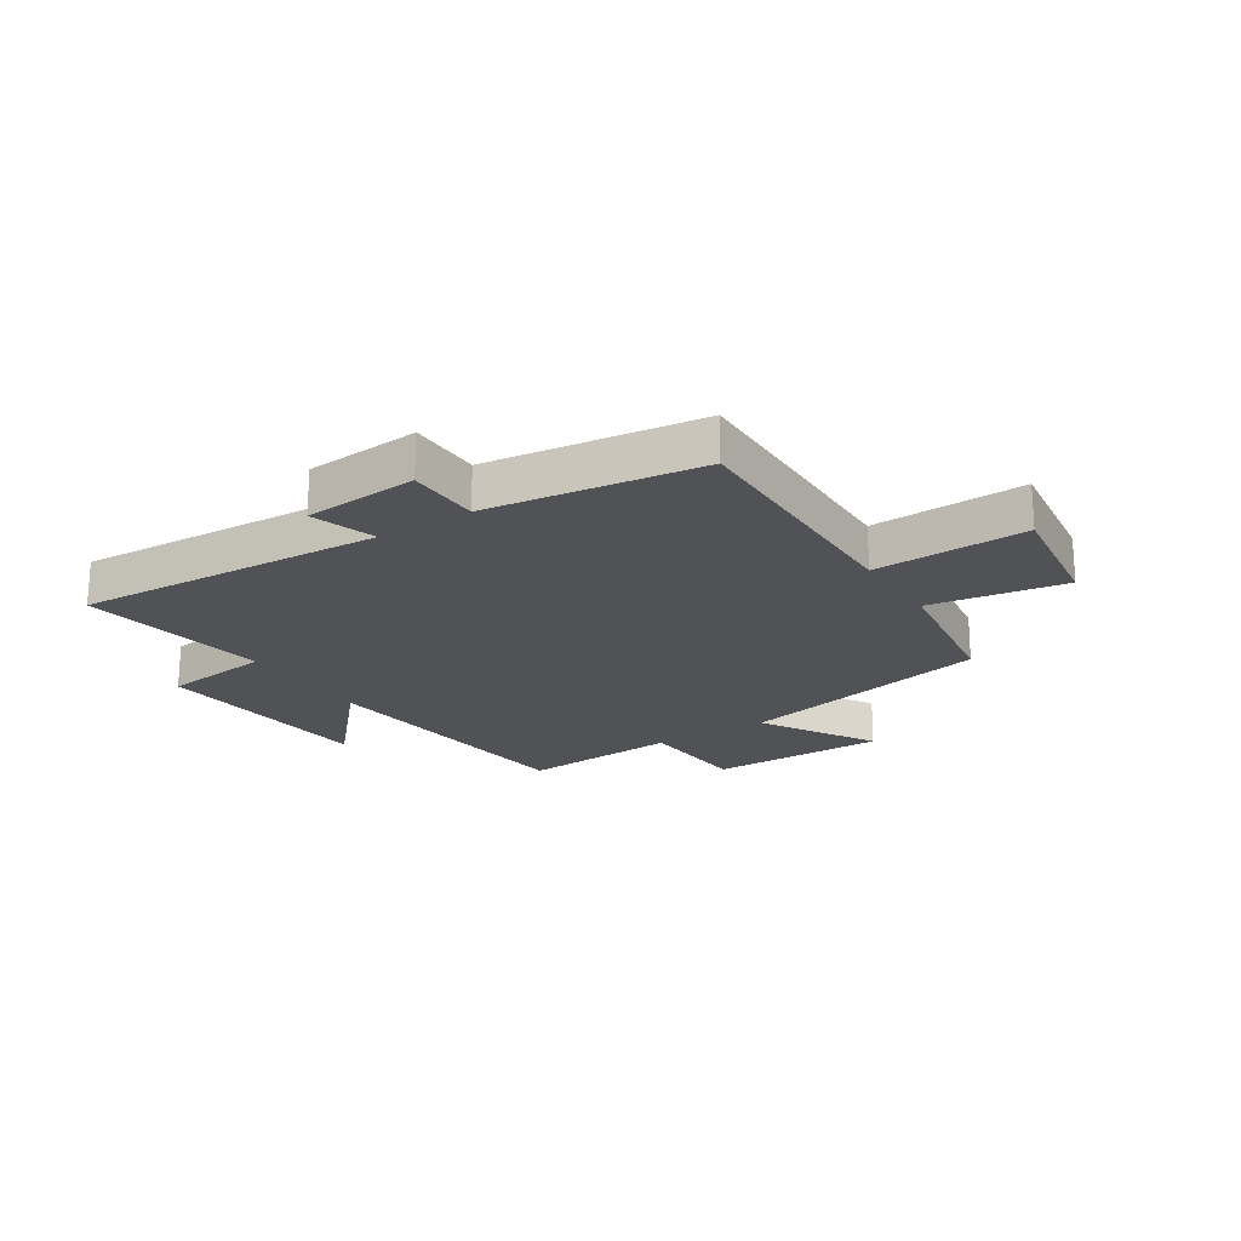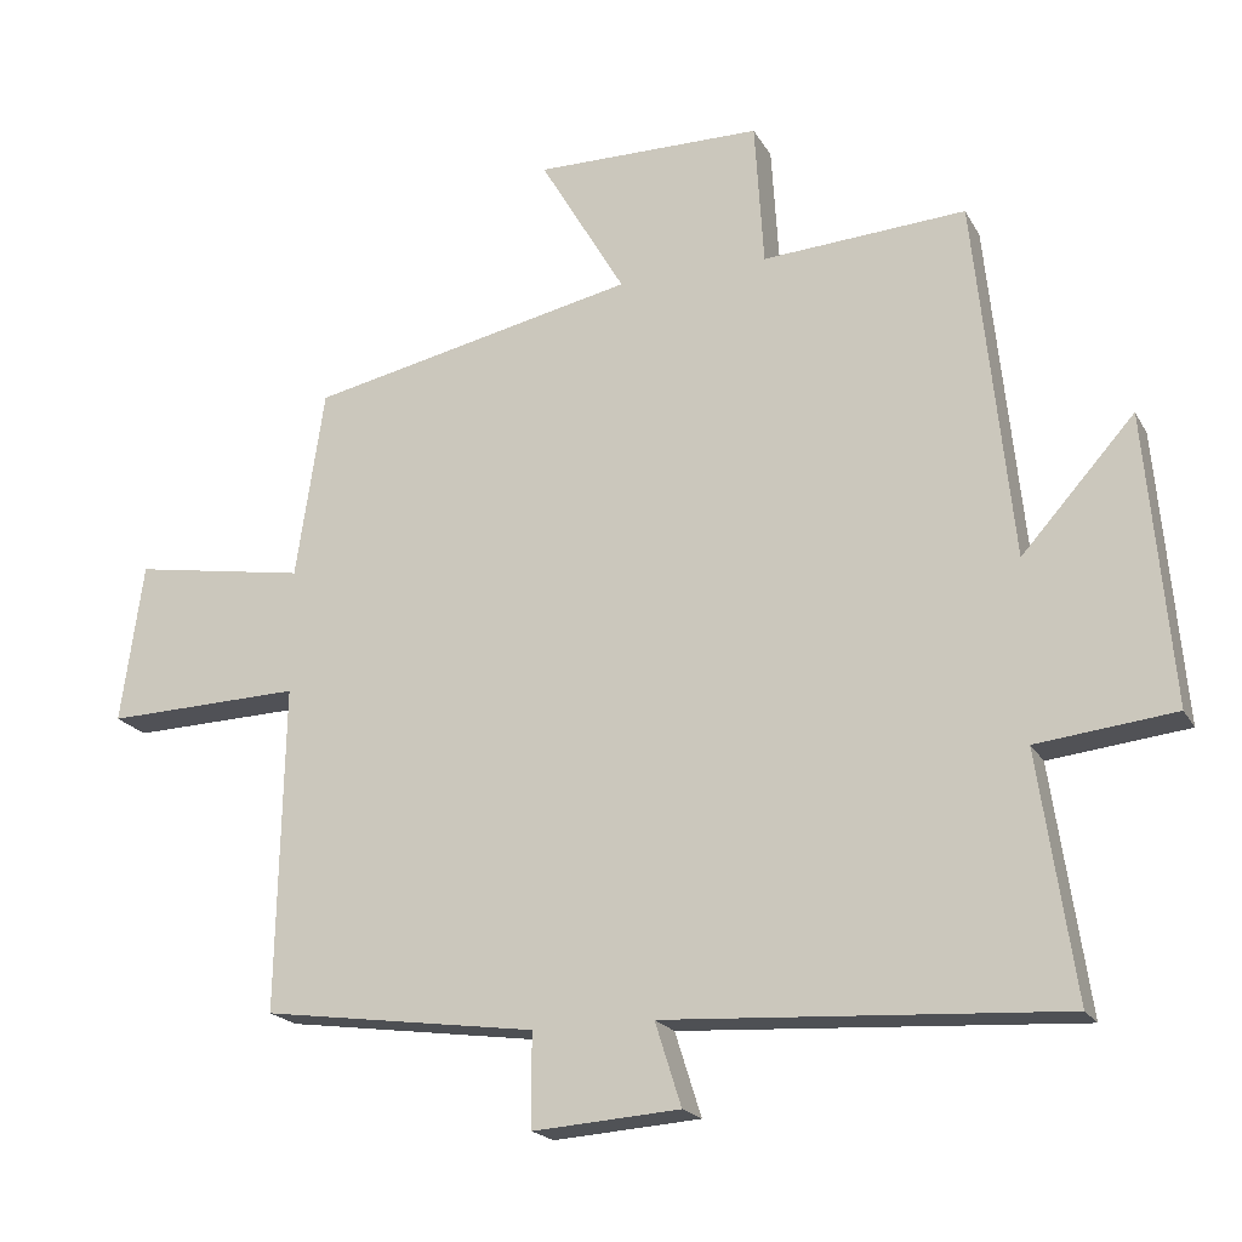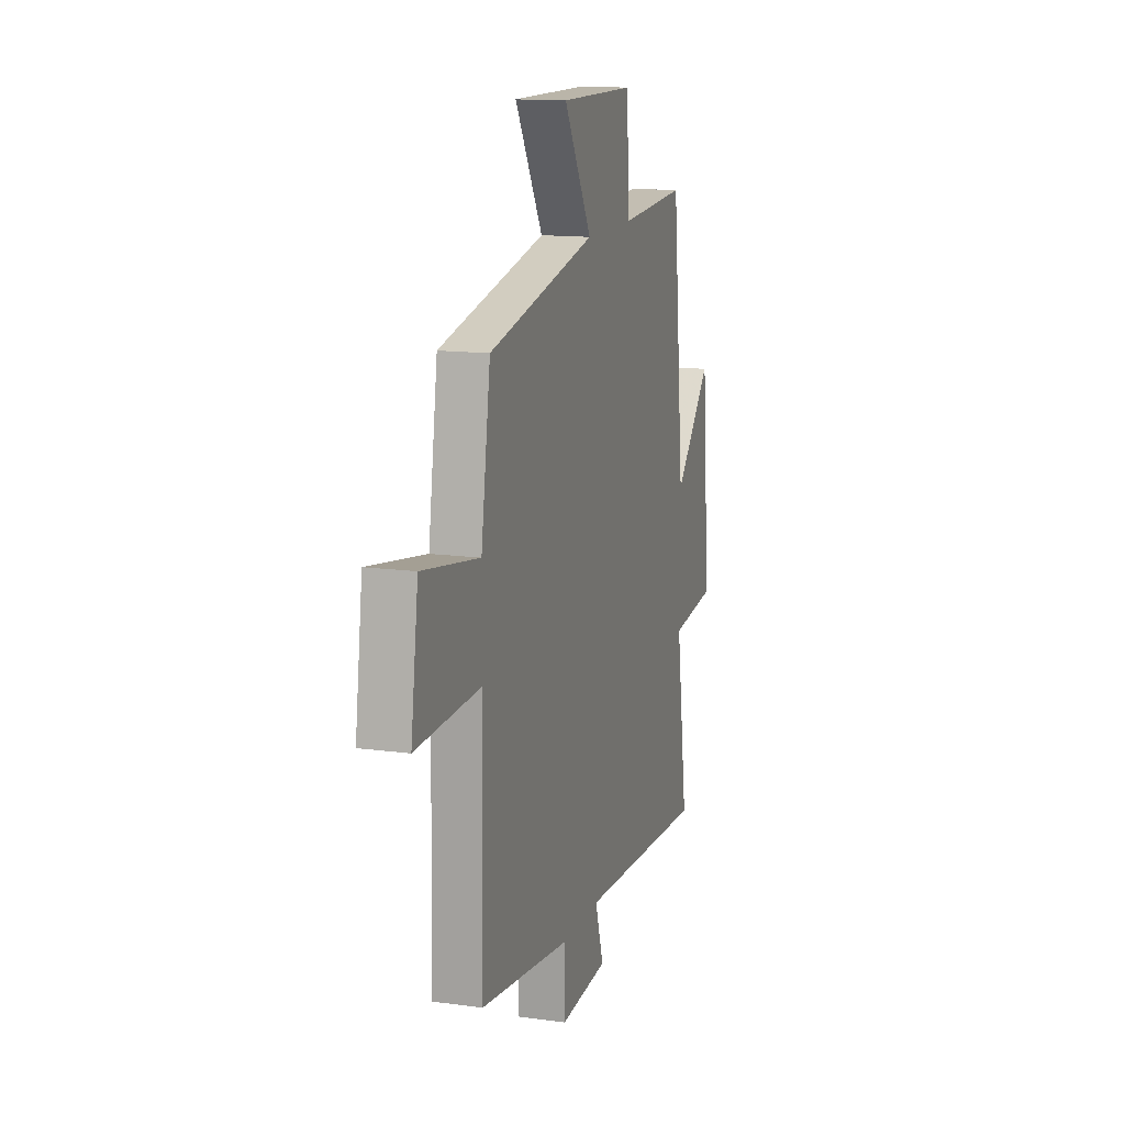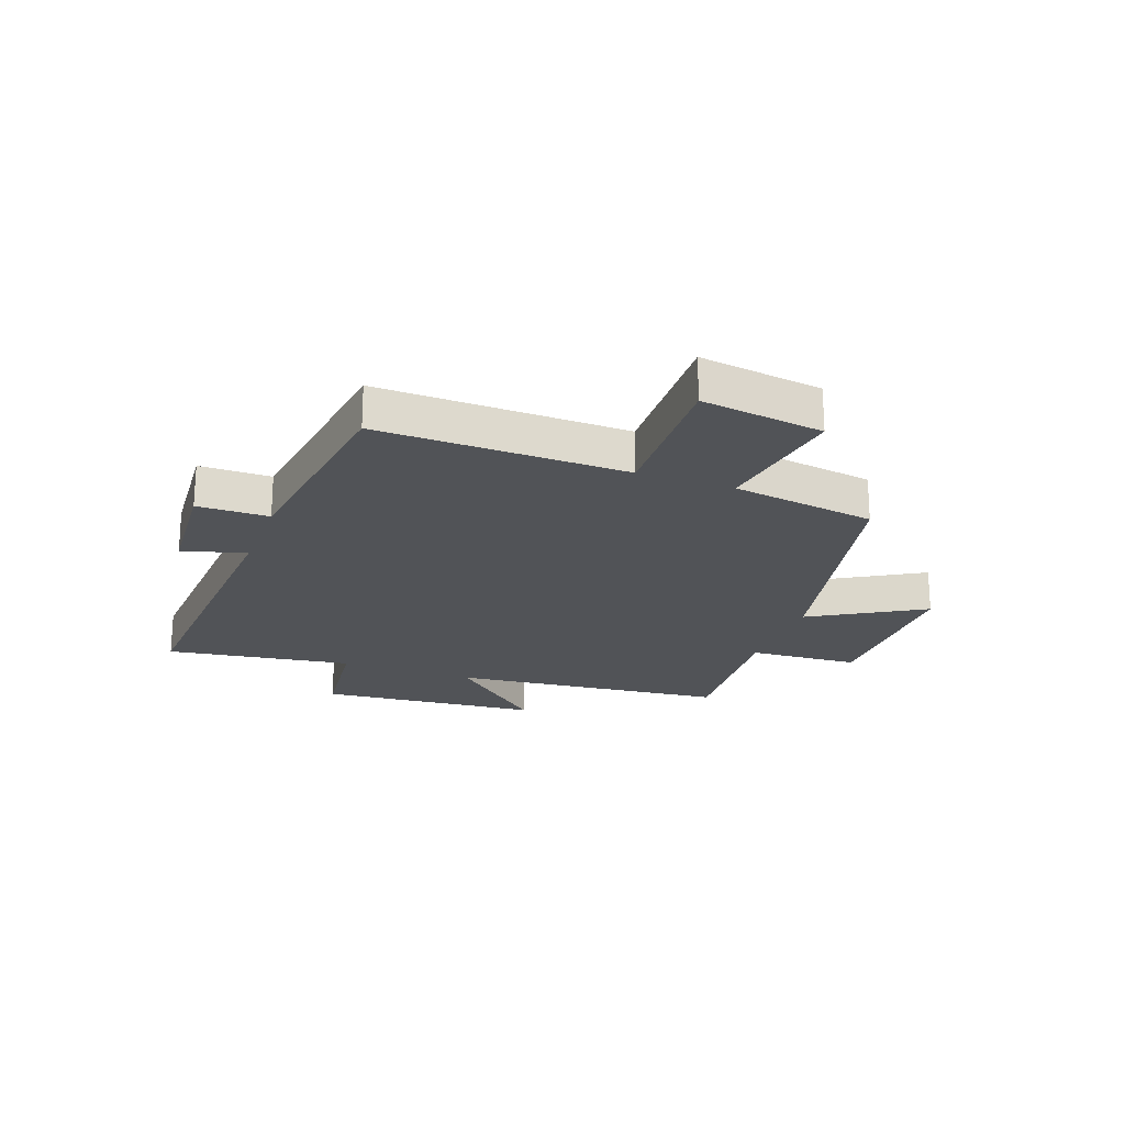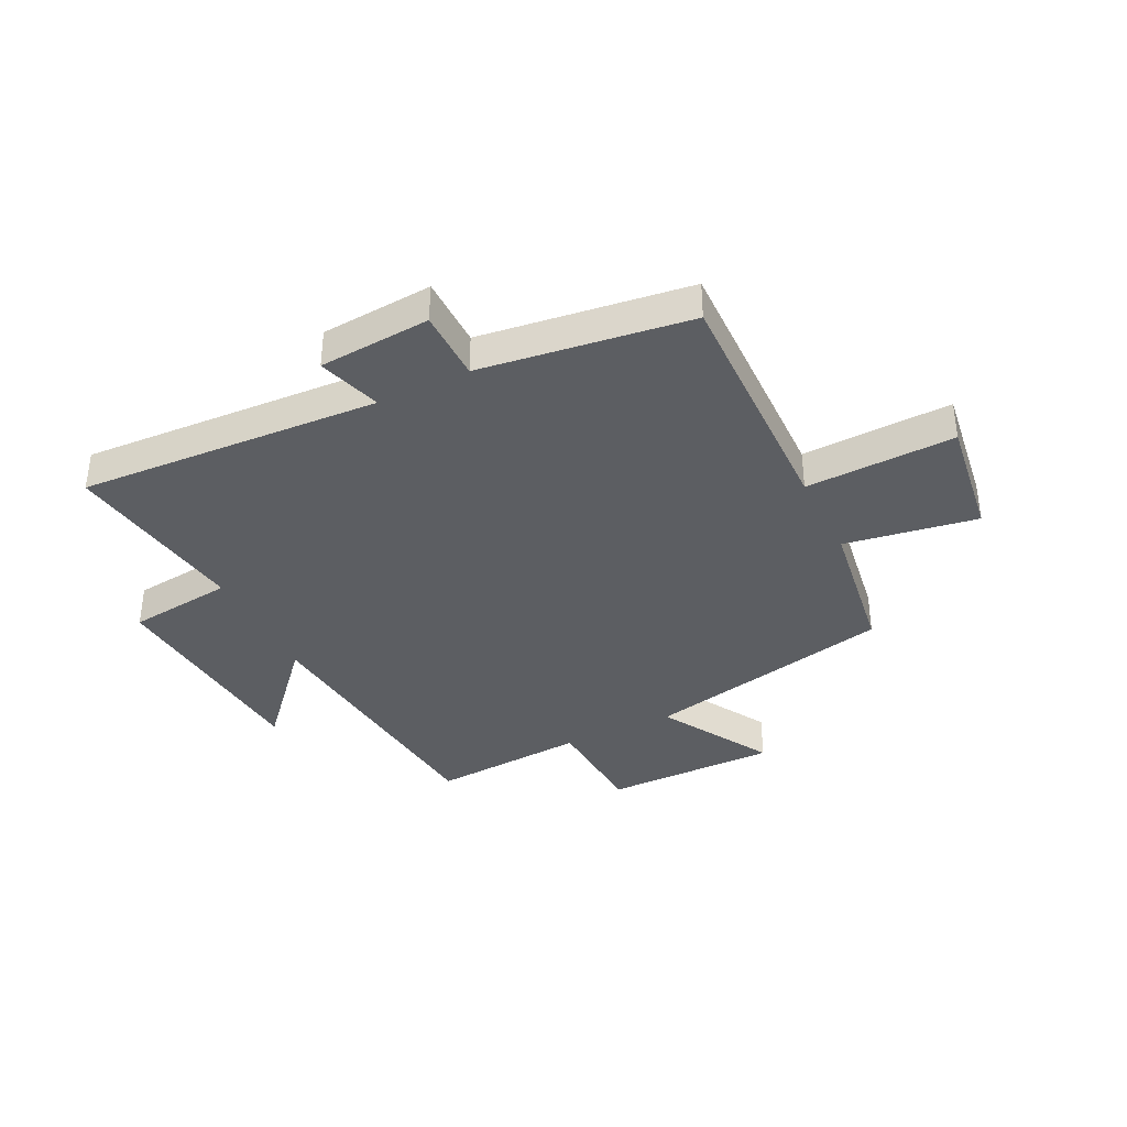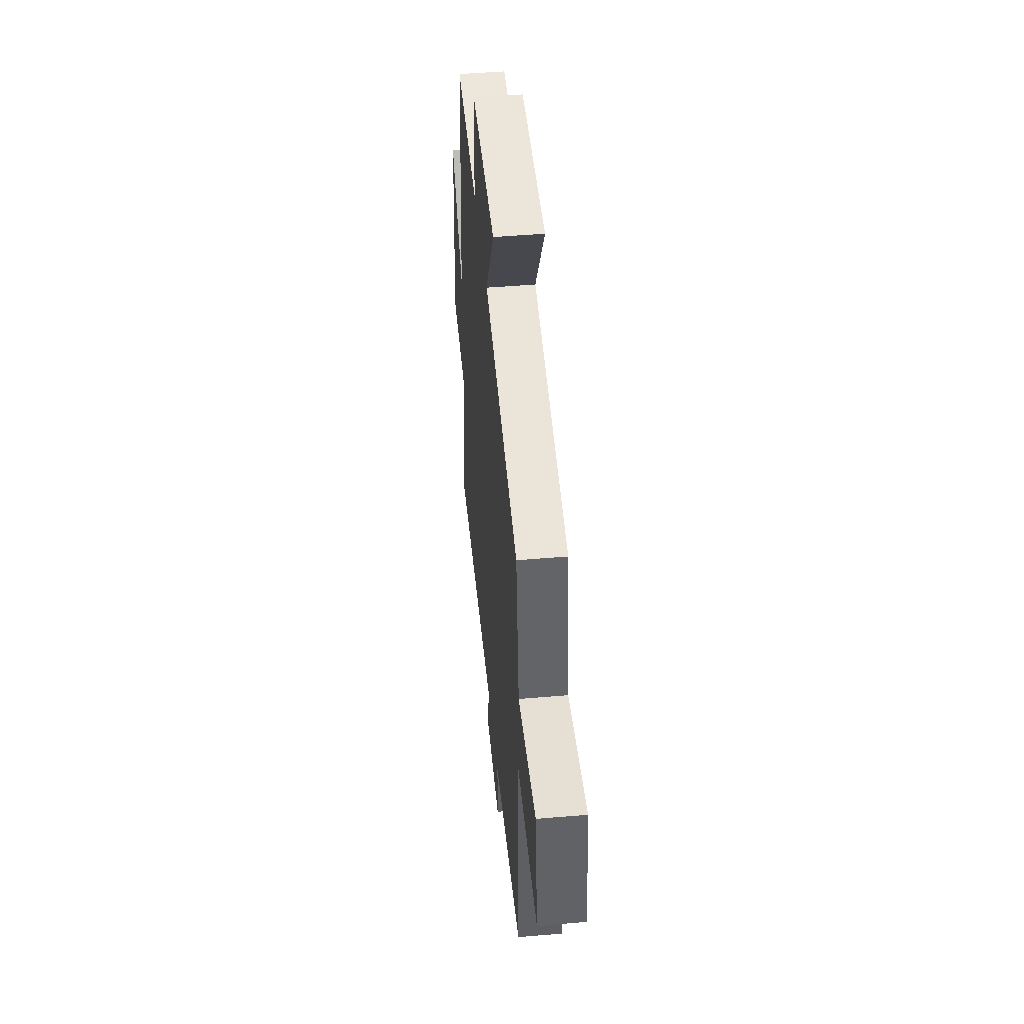
<metadata>
{"format":"obj","ext":"obj","renderer":"f3d","projection":"perspective","resolution":1024,"background":"white","views":[{"elev":-21.0,"azim":-147.0,"up":"+Y"},{"elev":-19.8,"azim":21.5,"up":"+Z"},{"elev":13.9,"azim":-73.0,"up":"+Z"},{"elev":-22.1,"azim":-110.1,"up":"+Y"},{"elev":-37.6,"azim":-153.7,"up":"+Y"},{"elev":47.7,"azim":-95.5,"up":"+Z"}]}
</metadata>
<code>
v -0.509 0.07 -0.45
v -0.5 0.07 -0.015
v -0.762 0.07 -0.023
v -0.732 0.07 0.191
v -0.5 0.07 0.153
v -0.462 0.07 0.406
v -0.024 0.07 0.5
v -0.138 0.07 0.695
v 0.166 0.07 0.693
v 0.178 0.07 0.5
v 0.45 0.07 0.518
v 0.5 0.07 0.035
v 0.651 0.07 0.204
v 0.685 0.07 -0.184
v 0.5 0.07 -0.205
v 0.548 0.07 -0.531
v 0.019 0.07 -0.5
v 0.054 0.07 -0.611
v -0.142 0.07 -0.625
v -0.143 0.07 -0.5
v -0.509 0 -0.45
v -0.5 0 -0.015
v -0.762 0 -0.023
v -0.732 0 0.191
v -0.5 0 0.153
v -0.462 0 0.406
v -0.024 0 0.5
v -0.138 0 0.695
v 0.166 0 0.693
v 0.178 0 0.5
v 0.45 0 0.518
v 0.5 0 0.035
v 0.651 0 0.204
v 0.685 0 -0.184
v 0.5 0 -0.205
v 0.548 0 -0.531
v 0.019 0 -0.5
v 0.054 0 -0.611
v -0.142 0 -0.625
v -0.143 0 -0.5
f 17 18 19 20
f 17 20 1 2
f 15 16 17 2
f 12 13 14 15
f 10 11 12 15
f 10 15 2
f 7 8 9 10
f 5 6 7 10
f 5 10 2 3
f 3 4 5
f 40 39 38 37
f 22 21 40 37
f 22 37 36 35
f 35 34 33 32
f 35 32 31 30
f 22 35 30
f 30 29 28 27
f 30 27 26 25
f 23 22 30 25
f 25 24 23
f 1 21 22 2
f 2 22 23 3
f 3 23 24 4
f 4 24 25 5
f 5 25 26 6
f 6 26 27 7
f 7 27 28 8
f 8 28 29 9
f 9 29 30 10
f 10 30 31 11
f 11 31 32 12
f 12 32 33 13
f 13 33 34 14
f 14 34 35 15
f 15 35 36 16
f 16 36 37 17
f 17 37 38 18
f 18 38 39 19
f 19 39 40 20
f 20 40 21 1

</code>
